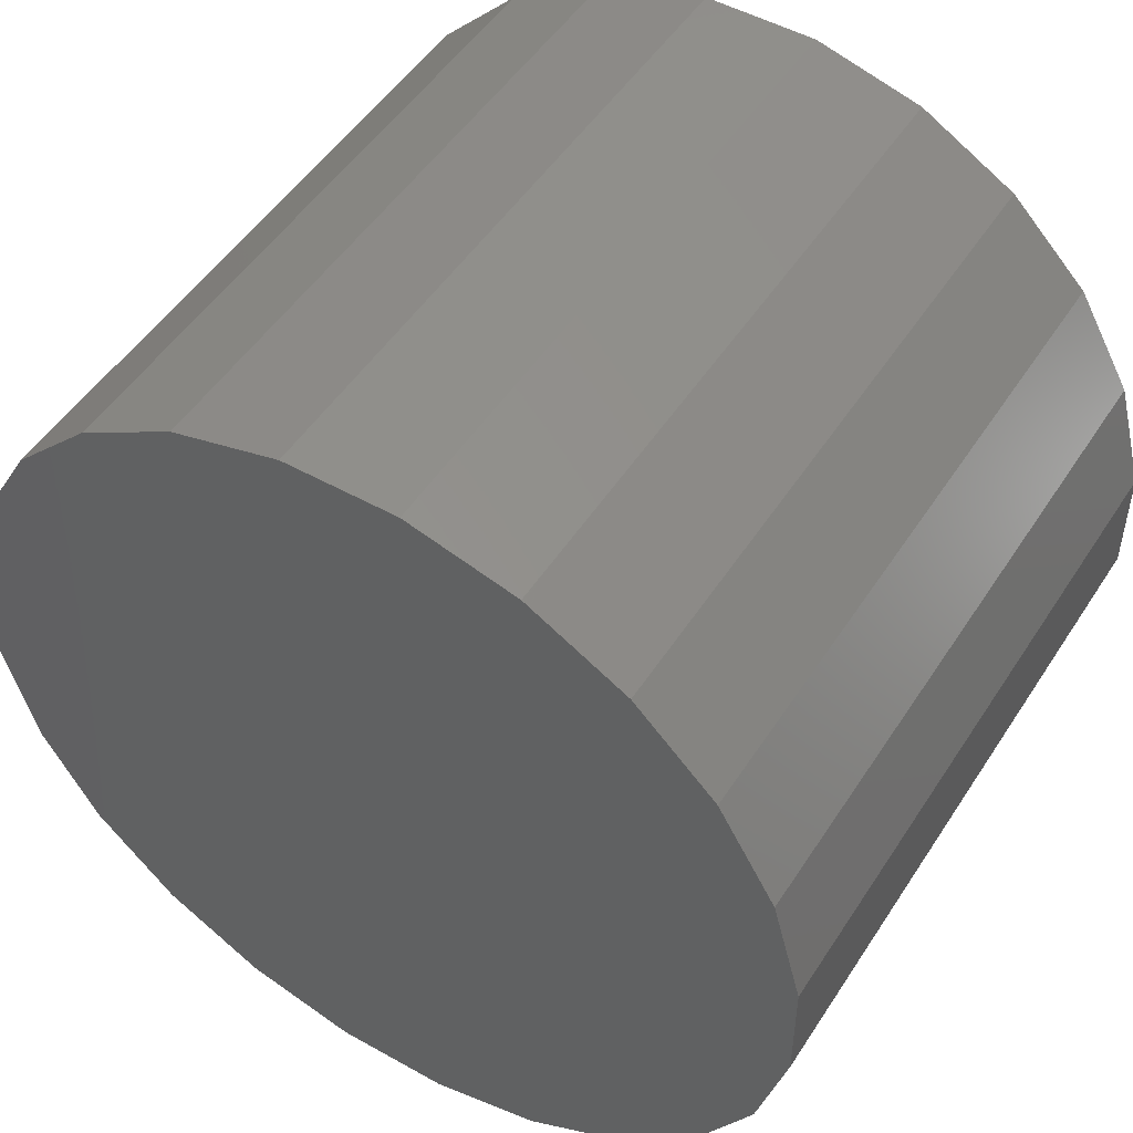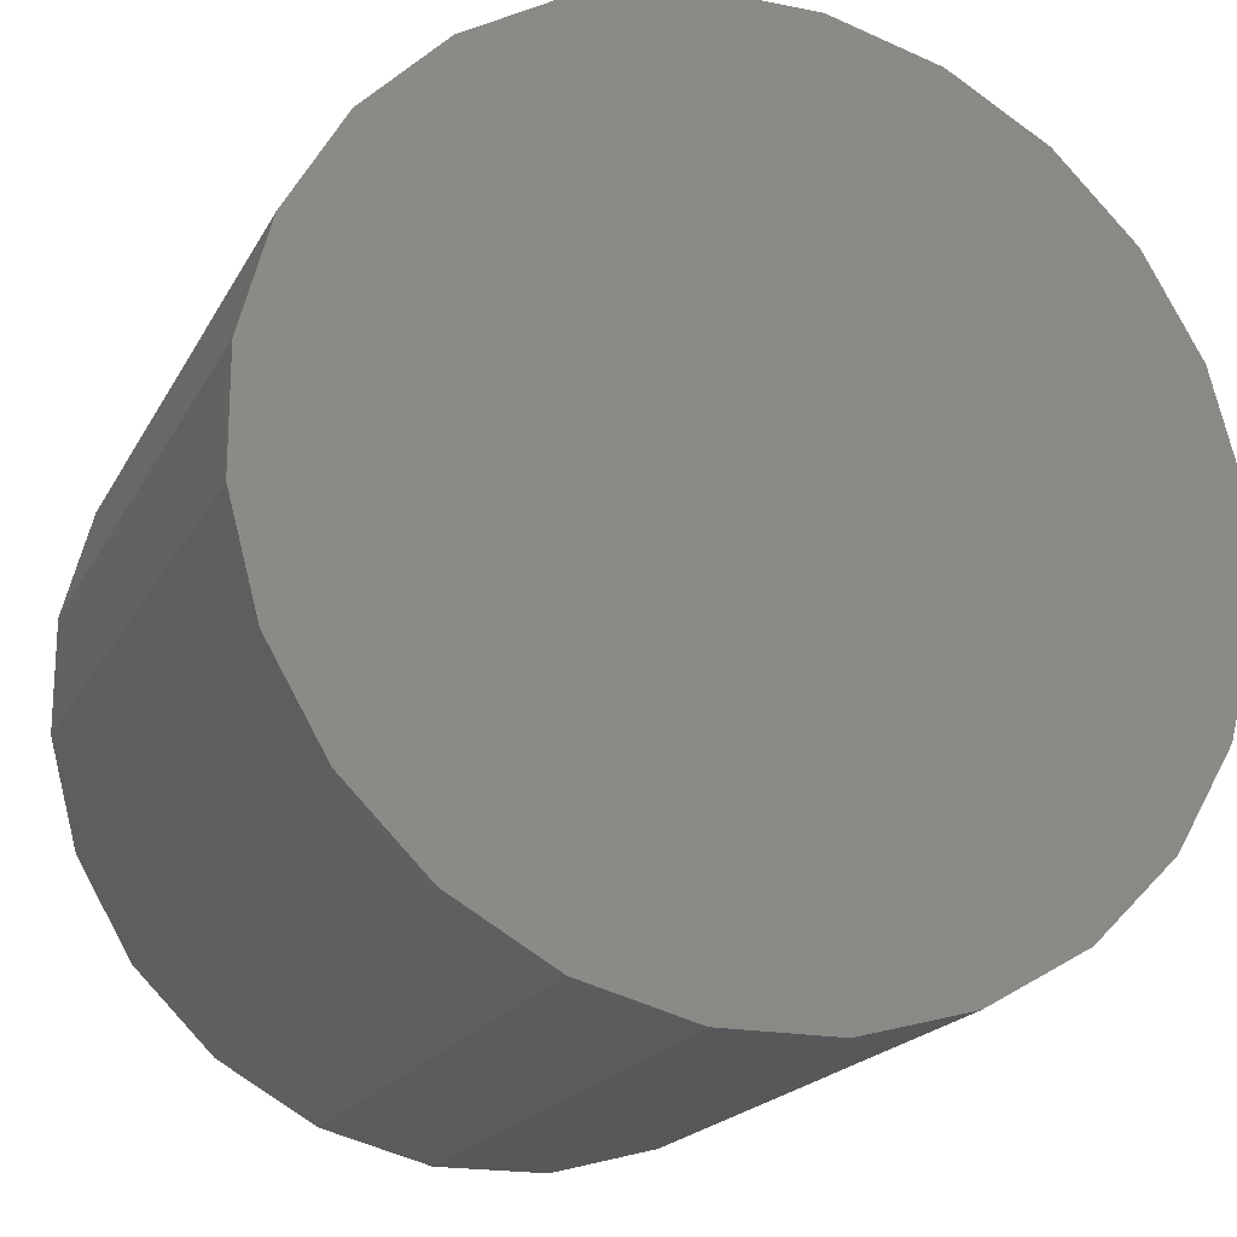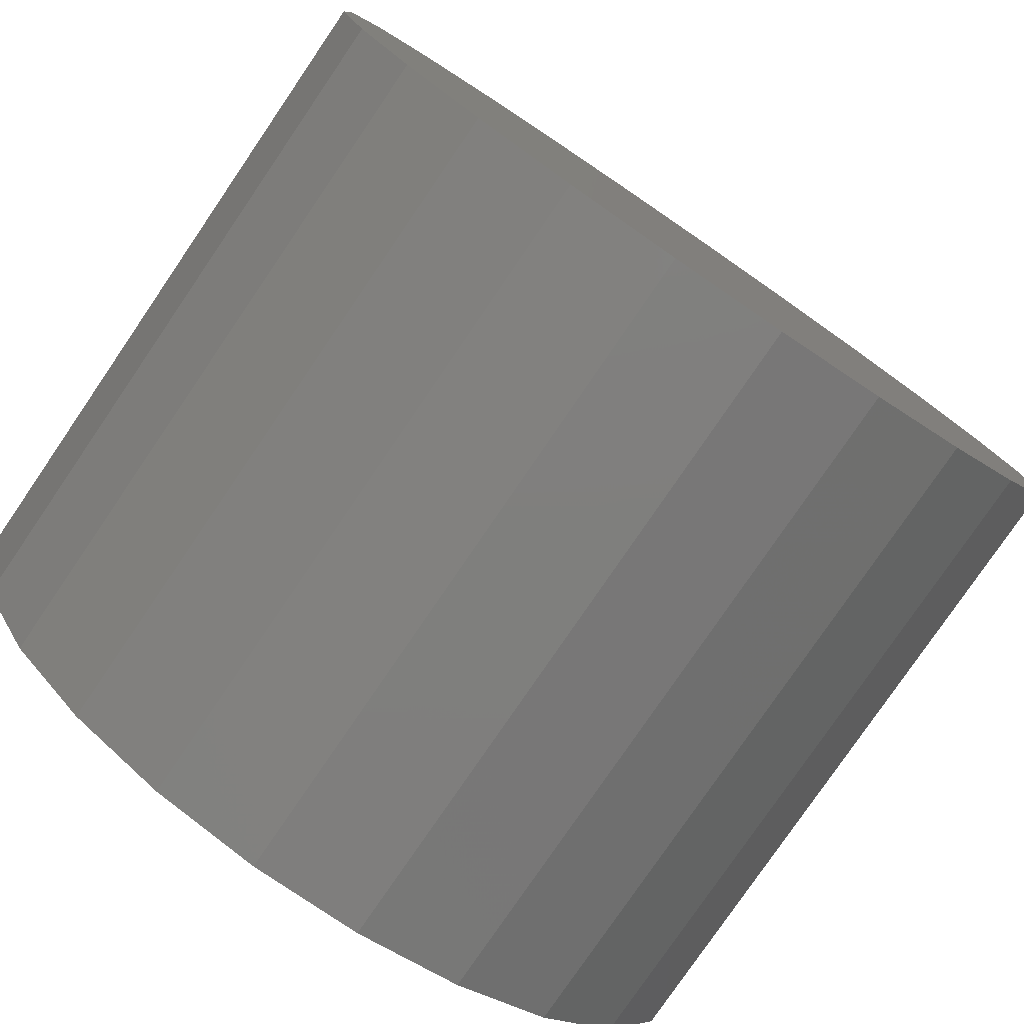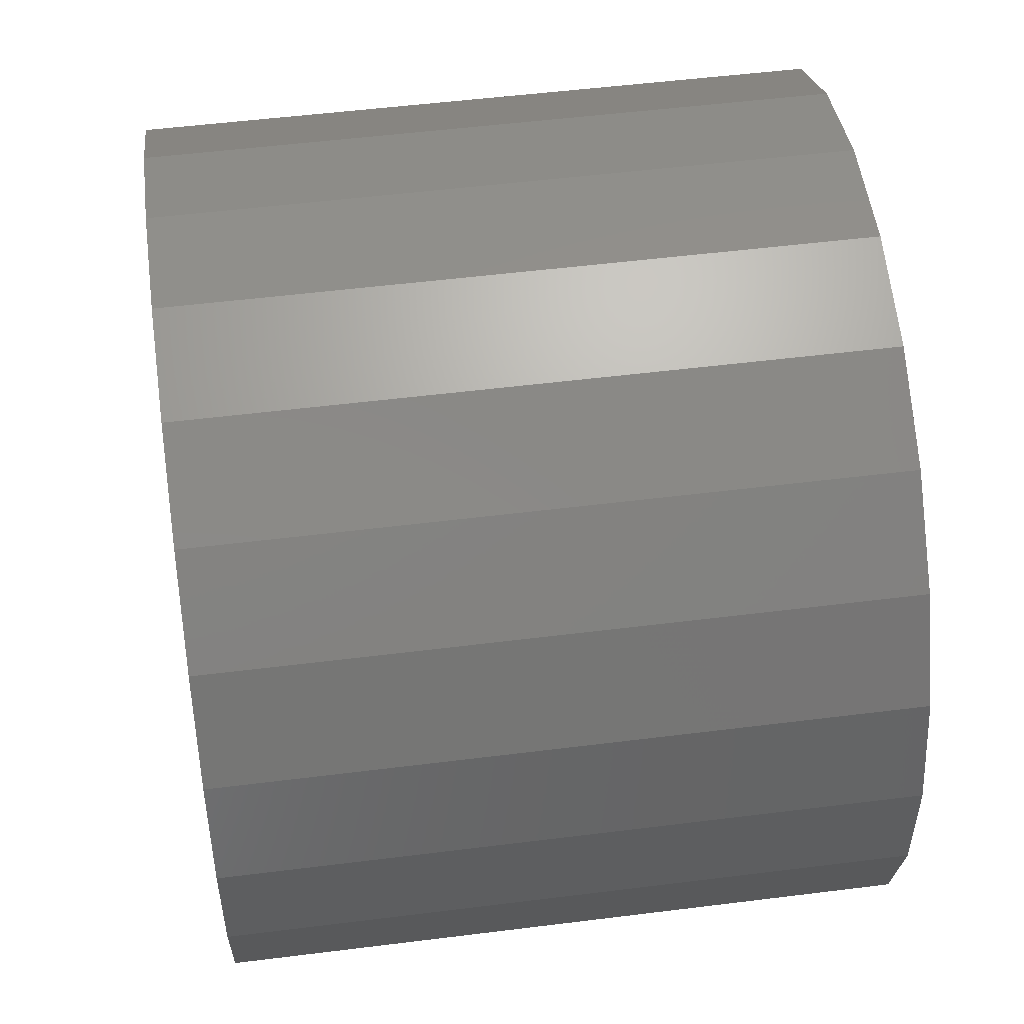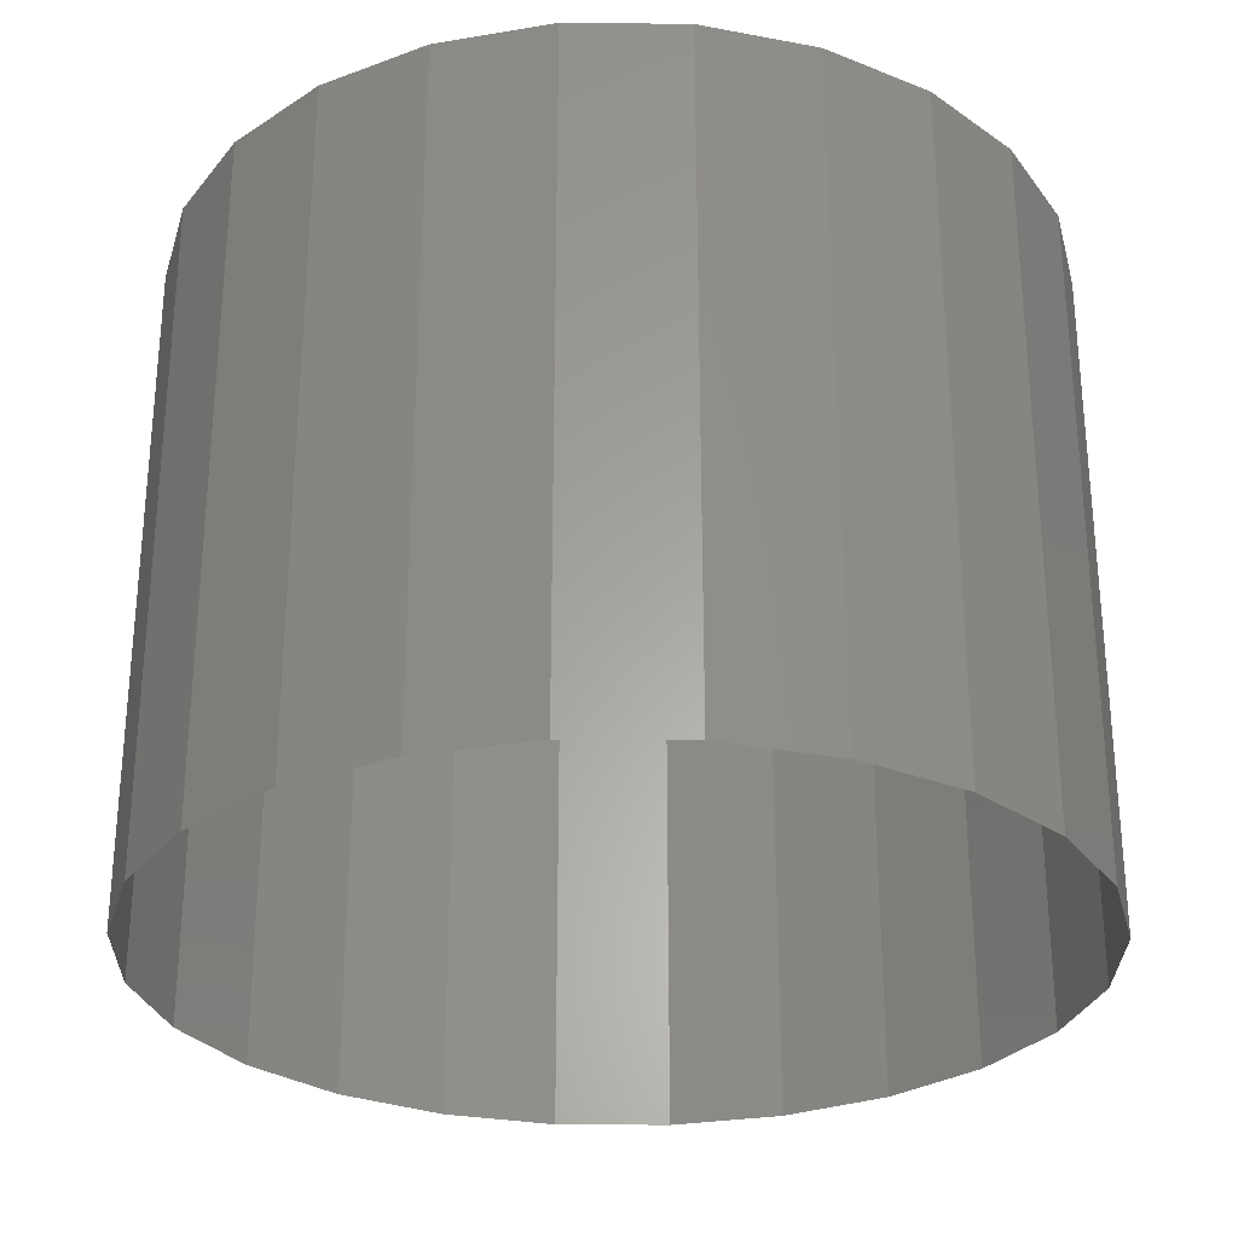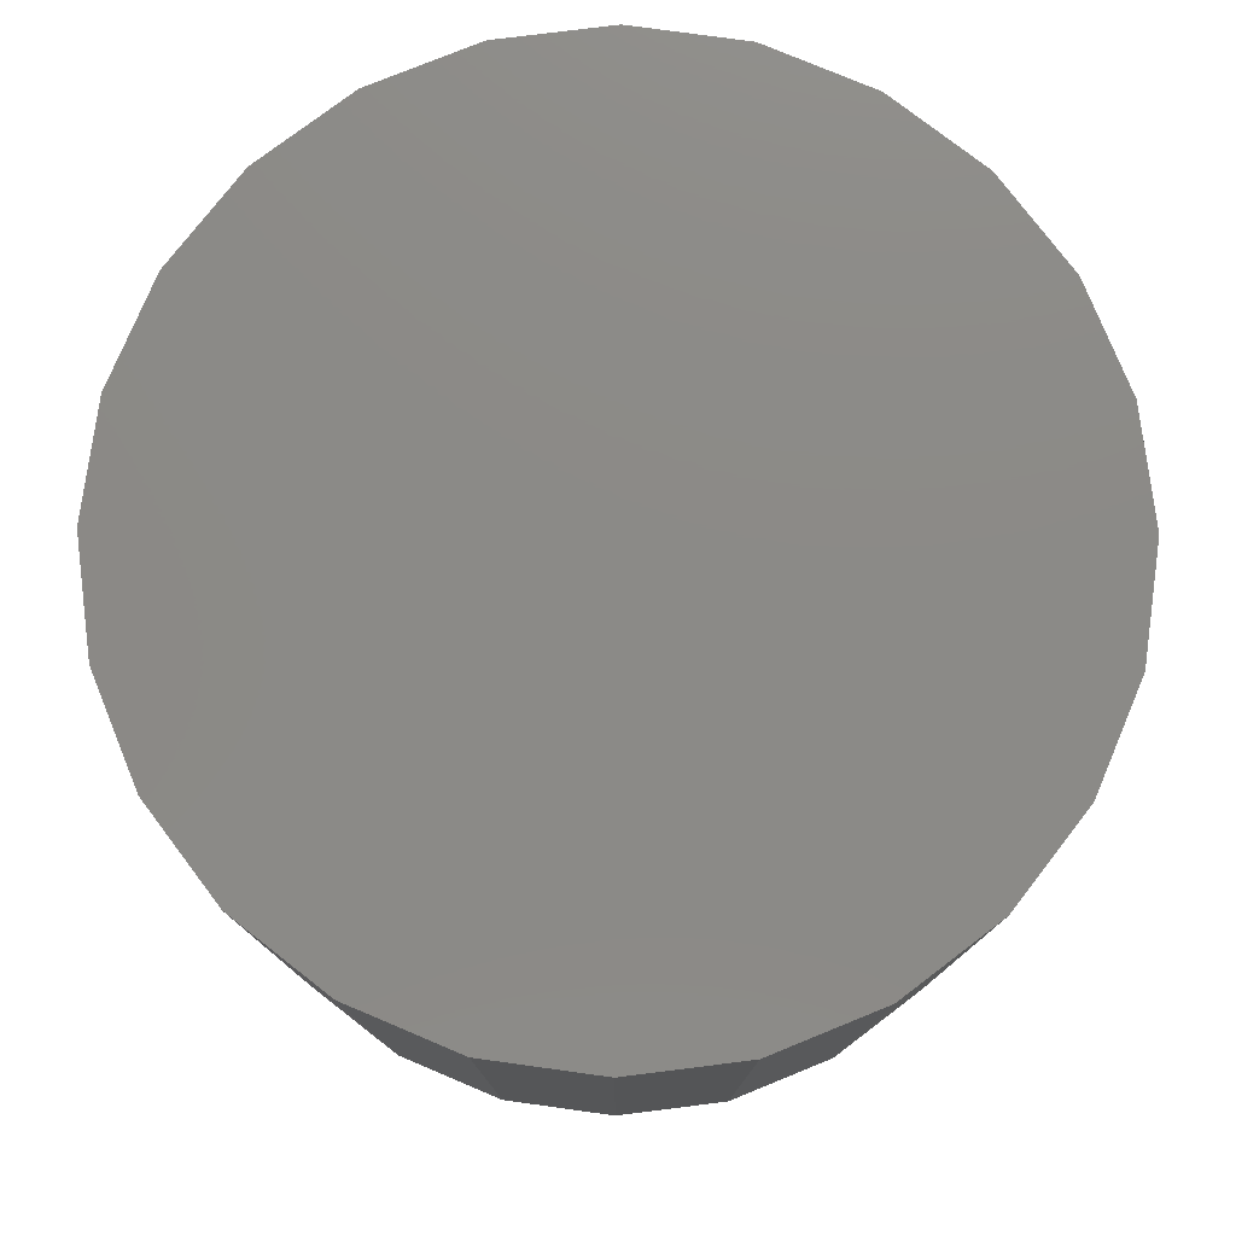
<metadata>
{"format":"stl","ext":"stl","renderer":"f3d","projection":"perspective","resolution":1024,"background":"white","views":[{"elev":49.9,"azim":31.7,"up":"+Y"},{"elev":-19.3,"azim":-20.7,"up":"+Y"},{"elev":-79.0,"azim":-34.3,"up":"+Y"},{"elev":52.4,"azim":-97.7,"up":"+Y"},{"elev":-28.5,"azim":44.2,"up":"+Z"},{"elev":77.9,"azim":-37.1,"up":"+Z"}]}
</metadata>
<code>
# stl→obj: 48 verts, 70 faces
v 124 39.42 6
v 123.5 38.54 9.165e-15
v 123.5 38.54 6
v 124 39.42 9.165e-15
v 127.6 40.91 6
v 128.6 40.65 9.165e-15
v 127.6 40.91 9.165e-15
v 128.6 40.65 6
v 129.5 40.14 9.165e-15
v 129.5 40.14 6
v 123.3 37.55 9.165e-15
v 123.3 37.55 6
v 123.3 36.53 6
v 123.5 35.55 6
v 124 34.67 6
v 124.8 40.14 6
v 124.8 33.95 6
v 125.6 40.65 6
v 125.6 33.44 6
v 126.6 40.91 6
v 126.6 33.18 6
v 127.6 33.18 6
v 128.6 33.44 6
v 129.5 33.95 6
v 130.2 39.42 6
v 130.2 34.67 6
v 130.7 38.54 6
v 130.7 35.56 6
v 131 37.56 6
v 131 36.54 6
v 126.6 40.91 9.165e-15
v 125.6 40.65 9.165e-15
v 123.5 35.55 9.165e-15
v 123.3 36.53 9.165e-15
v 130.7 35.56 9.165e-15
v 130.2 34.67 9.165e-15
v 130.2 39.42 9.165e-15
v 127.6 33.18 9.165e-15
v 128.6 33.44 9.165e-15
v 130.7 38.54 9.165e-15
v 131 37.56 9.165e-15
v 124 34.67 9.165e-15
v 124.8 33.95 9.165e-15
v 129.5 33.95 9.165e-15
v 126.6 33.18 9.165e-15
v 125.6 33.44 9.165e-15
v 124.8 40.14 9.165e-15
v 131 36.54 9.165e-15
f 1 2 3
f 2 1 4
f 5 6 7
f 6 5 8
f 8 9 6
f 9 8 10
f 3 11 12
f 11 3 2
f 13 3 12
f 3 13 14
f 3 14 1
f 1 14 15
f 1 15 16
f 16 15 17
f 16 17 18
f 18 17 19
f 18 19 20
f 20 19 21
f 20 21 5
f 5 21 22
f 5 22 8
f 8 22 23
f 8 23 10
f 10 23 24
f 10 24 25
f 25 24 26
f 25 26 27
f 27 26 28
f 27 28 29
f 29 28 30
f 20 7 31
f 7 20 5
f 18 31 32
f 31 18 20
f 13 33 14
f 33 13 34
f 12 34 13
f 34 12 11
f 35 26 36
f 26 35 28
f 10 37 9
f 37 10 25
f 23 38 39
f 38 23 22
f 40 29 41
f 29 40 27
f 17 42 43
f 42 17 15
f 14 42 15
f 42 14 33
f 36 24 44
f 24 36 26
f 22 45 38
f 45 22 21
f 21 46 45
f 46 21 19
f 24 39 44
f 39 24 23
f 19 43 46
f 43 19 17
f 16 32 47
f 32 16 18
f 41 30 48
f 30 41 29
f 37 27 40
f 27 37 25
f 16 4 1
f 4 16 47
f 48 28 35
f 28 48 30

</code>
